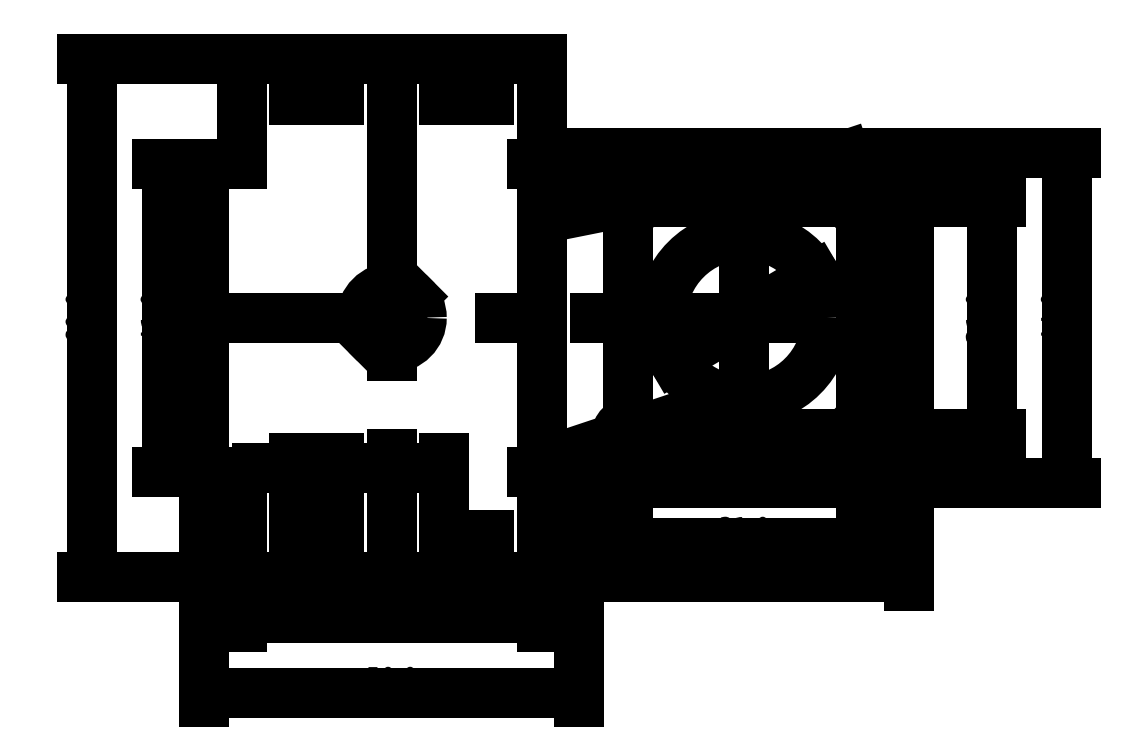
<metadata>
{"format":"dxf","ext":"dxf","renderer":"ezdxf+matplotlib","layout":"modelspace","background":"white","min_lineweight":24,"dpi":150}
</metadata>
<code>
0
SECTION
2
ENTITIES
0
INSERT
8
0
2
SHAPE2DVIEW001
10
0
20
0
30
0
41
1
42
1
43
0
50
90
70
1
71
1
44
0
45
0
0
DIMENSION
8
dim
2
*D1
10
20
20
-40
30
0
11
-3.438e-15
21
-38.12
31
0
70
32
71
5
72
0
3
Standard
53
0
210
0
220
0
230
1
13
-20
23
-34.5
33
0
14
20
24
-34.5
34
0
0
DIMENSION
8
dim
2
*D2
10
25
20
-50
30
0
11
-1.662e-15
21
-48.12
31
0
70
32
71
5
72
0
3
Standard
53
0
210
0
220
0
230
1
13
-25
23
-20.5
33
0
14
25
24
-20.5
34
0
0
DIMENSION
8
dim
2
*D3
10
56.48
20
5.577
30
0
11
46.05
21
1.616
31
0
70
35
71
5
72
0
3
Standard
53
0
210
0
220
0
230
1
15
37.52
25
-5.577
35
0
40
0
0
DIMENSION
8
dim
2
*D4
10
2.828
20
2.828
30
0
11
-1.326
21
1.326
31
0
70
35
71
5
72
0
3
Standard
53
0
210
0
220
0
230
1
15
-2.828
25
-2.828
35
0
40
0
0
DIMENSION
8
dim
2
*D5
10
-30
20
-20.5
30
0
11
-31.88
21
2.296e-16
31
0
70
32
71
5
72
0
3
Standard
53
0
210
0
220
0
230
1
13
-25
23
20.5
33
0
14
-25
24
-20.5
34
0
50
90
0
DIMENSION
8
dim
2
*D6
10
20
20
-20.5
30
0
11
18.12
21
2.296e-16
31
0
70
32
71
5
72
0
3
Standard
53
0
210
0
220
0
230
1
13
20
23
20.5
33
0
14
20
24
-20.5
34
0
50
90
0
DIMENSION
8
dim
2
*D7
10
-40
20
-34.5
30
0
11
-41.88
21
2.296e-16
31
0
70
32
71
5
72
0
3
Standard
53
0
210
0
220
0
230
1
13
-20
23
34.5
33
0
14
-20
24
-34.5
34
0
50
90
0
DIMENSION
8
dim
2
*D8
10
-7
20
-20
30
0
11
-10
21
-18.12
31
0
70
32
71
5
72
0
3
Standard
53
0
210
0
220
0
230
1
13
-13
23
-29
33
0
14
-7
24
-29
34
0
0
DIMENSION
8
dim
2
*D9
10
7
20
-20
30
0
11
-1.217e-15
21
-18.12
31
0
70
32
71
5
72
0
3
Standard
53
0
210
0
220
0
230
1
13
-7
23
-34.5
33
0
14
7
24
-34.5
34
0
0
DIMENSION
8
dim
2
*D10
10
62.5
20
-30
30
0
11
47
21
-28.12
31
0
70
32
71
5
72
0
3
Standard
53
0
210
0
220
0
230
1
13
31.5
23
-15.5
33
0
14
62.5
24
-15.5
34
0
0
DIMENSION
8
dim
2
*D11
10
25
20
-34.5
30
0
11
47
21
-32.62
31
0
70
32
71
5
72
0
3
Standard
53
0
210
0
220
0
230
1
13
69
23
-22
33
0
14
25
24
-22
34
0
0
DIMENSION
8
dim
2
*D12
10
80
20
15.5
30
0
11
78.12
21
-4.211e-15
31
0
70
32
71
5
72
0
3
Standard
53
0
210
0
220
0
230
1
13
62.5
23
-15.5
33
0
14
62.5
24
15.5
34
0
50
90
0
DIMENSION
8
dim
2
*D13
10
90
20
22
30
0
11
88.12
21
-5.099e-15
31
0
70
32
71
5
72
0
3
Standard
53
0
210
0
220
0
230
1
13
69
23
-22
33
0
14
69
24
22
34
0
50
90
0
DIMENSION
8
dim
2
*D14
10
30.03
20
15.21
30
0
11
31.13
21
17.34
31
0
70
35
1
 %%C3
71
5
3
Standard
53
0
210
0
220
0
230
1
15
32.97
25
15.79
35
0
40
0
0
DIMENSION
8
dim
2
*D15
10
30.08
20
-15.97
30
0
11
30.91
21
-13.72
31
0
70
35
1
 %%C3
71
5
3
Standard
53
0
210
0
220
0
230
1
15
32.92
25
-15.03
35
0
40
0
0
DIMENSION
8
dim
2
*D16
10
63.56
20
-14.44
30
0
11
61.17
21
-14.17
31
0
70
35
1
 %%C3
71
5
3
Standard
53
0
210
0
220
0
230
1
15
61.44
25
-16.56
35
0
40
0
0
DIMENSION
8
dim
2
*D17
10
62.03
20
16.92
30
0
11
64.28
21
16.09
31
0
70
35
1
 %%C3
71
5
3
Standard
53
0
210
0
220
0
230
1
15
62.97
25
14.08
35
0
40
0
0
LINE
8
base
10
-27
20
0
11
71
21
0
0
LINE
8
base
10
0
20
36
11
0
21
-36
0
LINE
8
base
10
47
20
13
11
47
21
-13
0
LINE
8
base
10
31.5
20
15.5
11
62.5
21
15.5
0
LINE
8
base
10
62.5
20
15.5
11
62.5
21
-15.5
0
LINE
8
base
10
62.5
20
-15.5
11
31.5
21
-15.5
0
LINE
8
base
10
31.5
20
-15.5
11
31.5
21
15.5
0
ENDSEC
0
EOF

</code>
